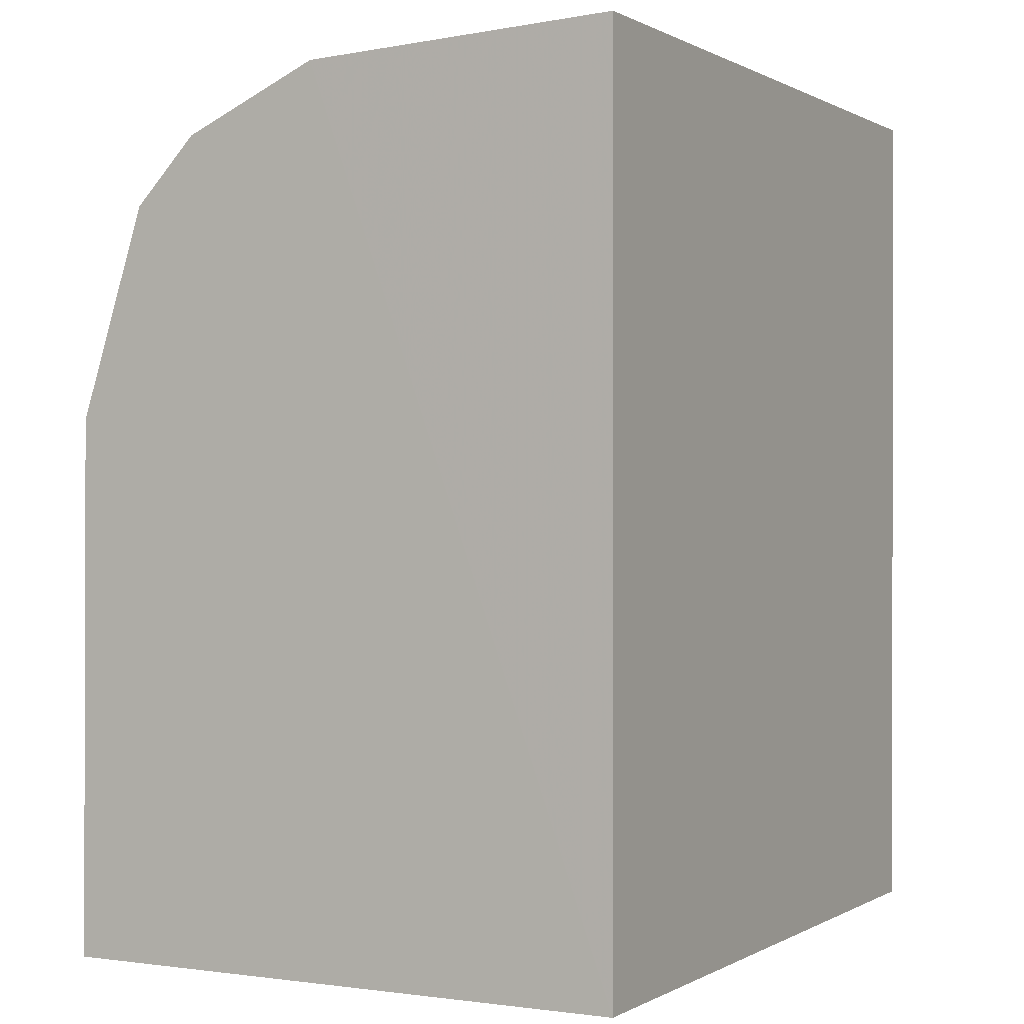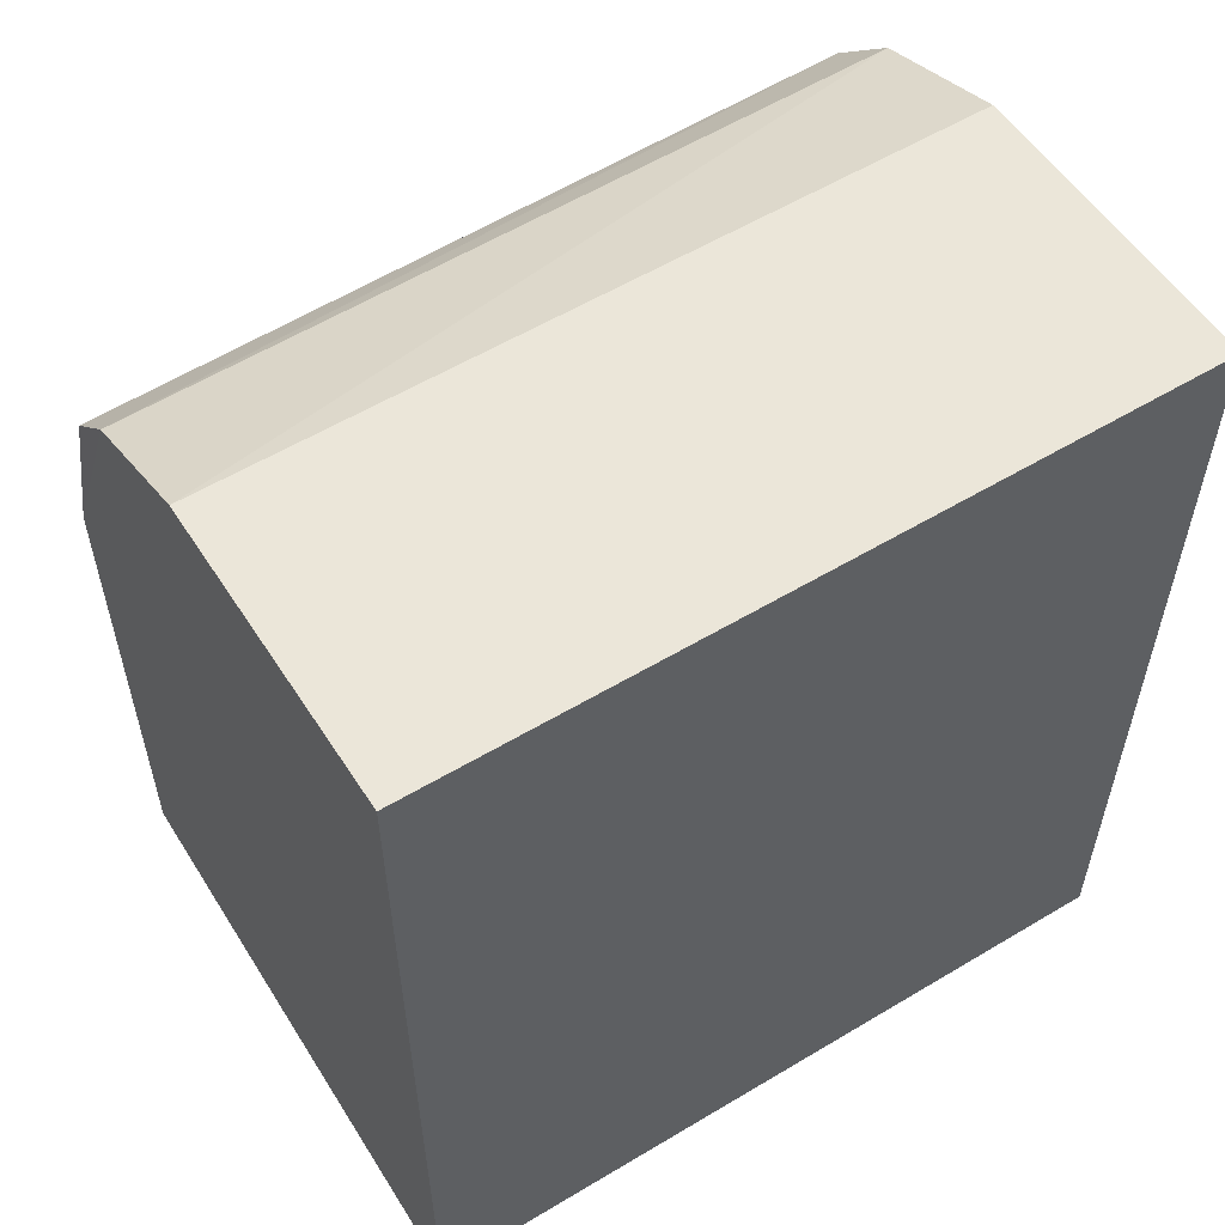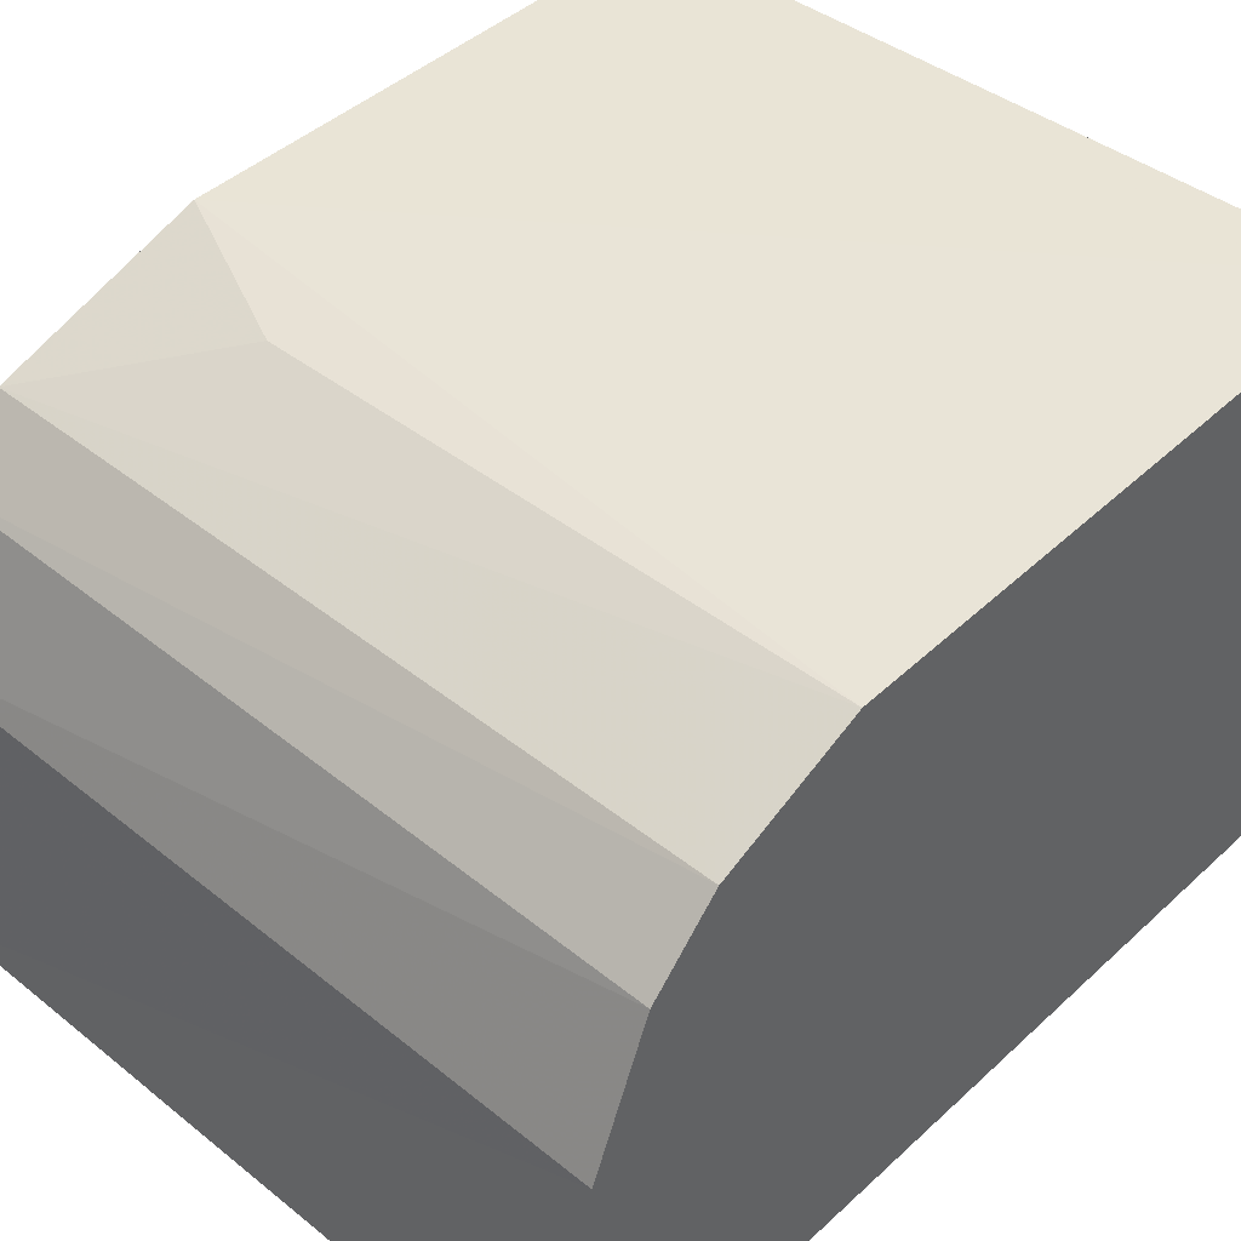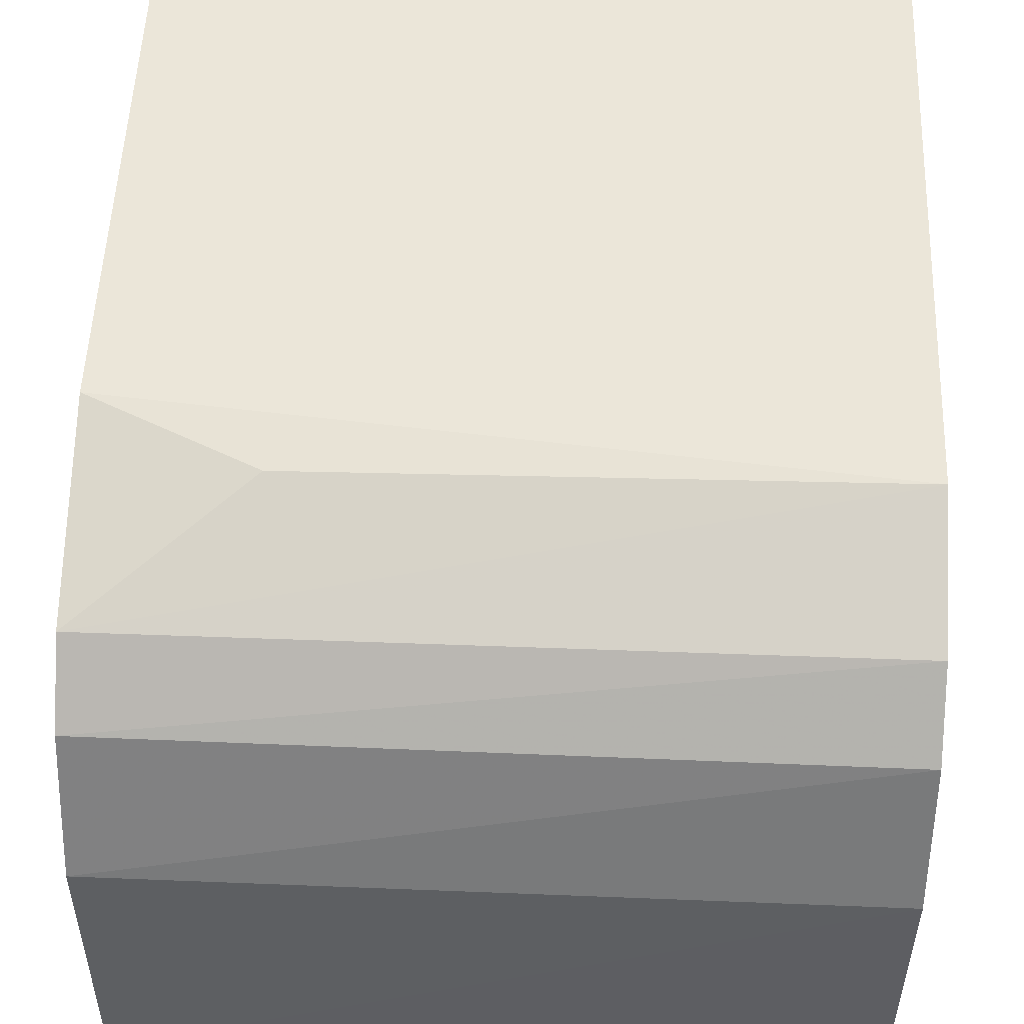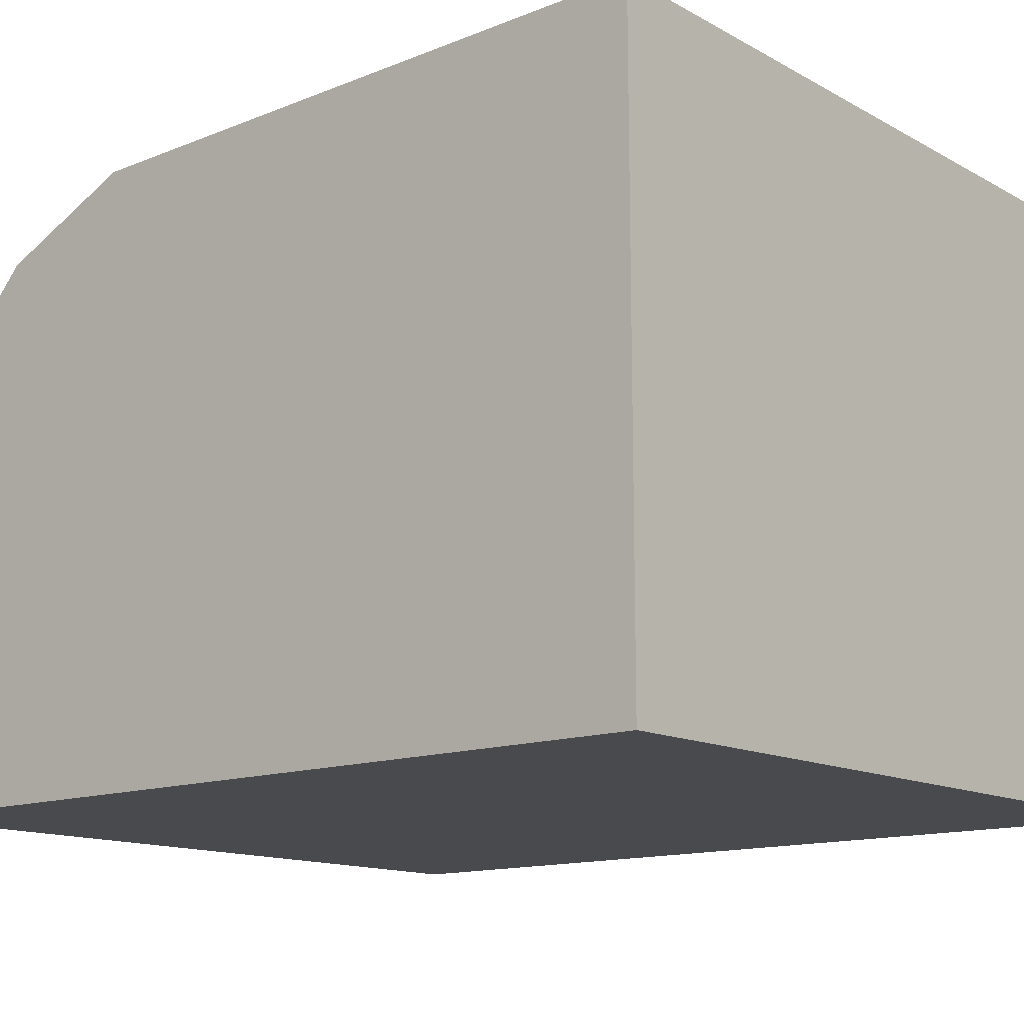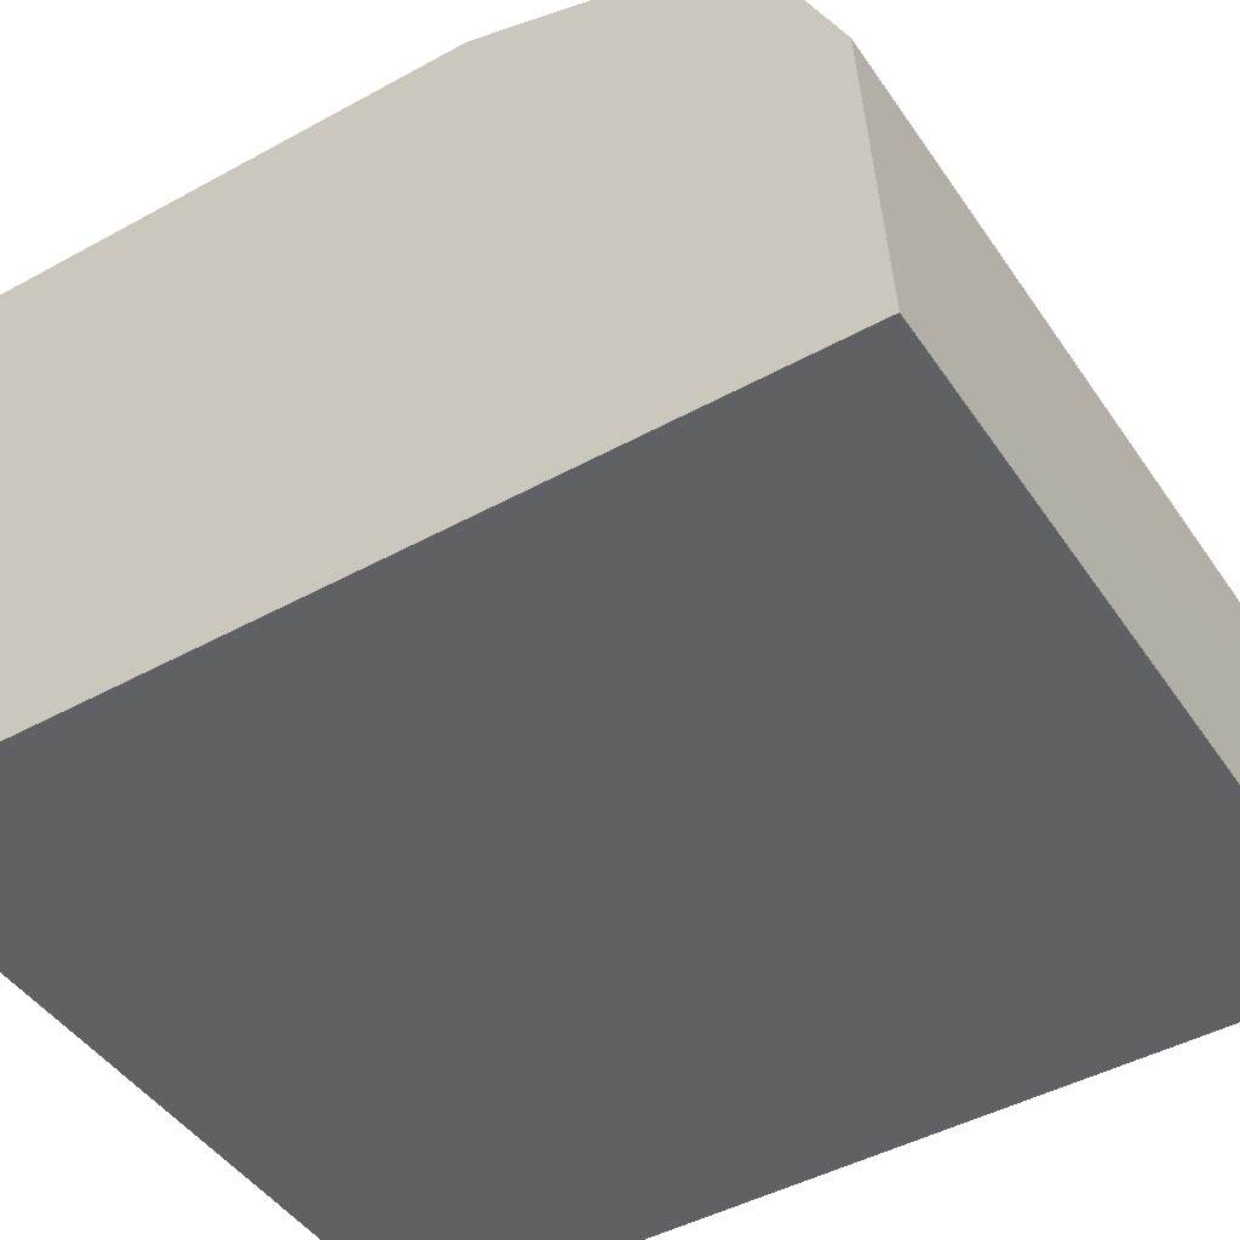
<metadata>
{"format":"obj","ext":"obj","renderer":"f3d","projection":"perspective","resolution":1024,"background":"white","views":[{"elev":0.3,"azim":-62.0,"up":"+Z"},{"elev":56.5,"azim":-32.0,"up":"+Z"},{"elev":43.8,"azim":43.1,"up":"+Y"},{"elev":53.3,"azim":2.2,"up":"+Y"},{"elev":-13.3,"azim":130.5,"up":"+Y"},{"elev":-46.0,"azim":-57.8,"up":"+Y"}]}
</metadata>
<code>
v -0.00155 0.006218 -0.001473
v -0.001556 0.001566 -0.001298
v -0.001556 0.001566 -0.0143
v -0.0126 0.01016 -0.0143
v -0.01263 0.001566 -0.001298
v -0.001533 0.01042 -0.0143
v -0.01261 0.009139 -0.003372
v -0.01263 0.001566 -0.0143
v -0.001528 0.01021 -0.005292
v -0.01263 0.006208 -0.001523
v -0.001541 0.008303 -0.002295
v -0.0126 0.01012 -0.006433
v -0.001536 0.009307 -0.003248
v -0.01262 0.008217 -0.002417
v -0.01014 0.01002 -0.005328
f 5 2 1
f 5 3 2
f 6 3 4
f 8 4 3
f 8 3 5
f 9 2 3
f 9 3 6
f 10 5 1
f 10 8 5
f 10 4 8
f 11 1 2
f 11 10 1
f 12 9 6
f 12 6 4
f 13 9 7
f 13 11 2
f 13 2 9
f 14 10 11
f 14 4 10
f 14 12 4
f 14 7 12
f 14 13 7
f 14 11 13
f 15 12 7
f 15 7 9
f 15 9 12

</code>
